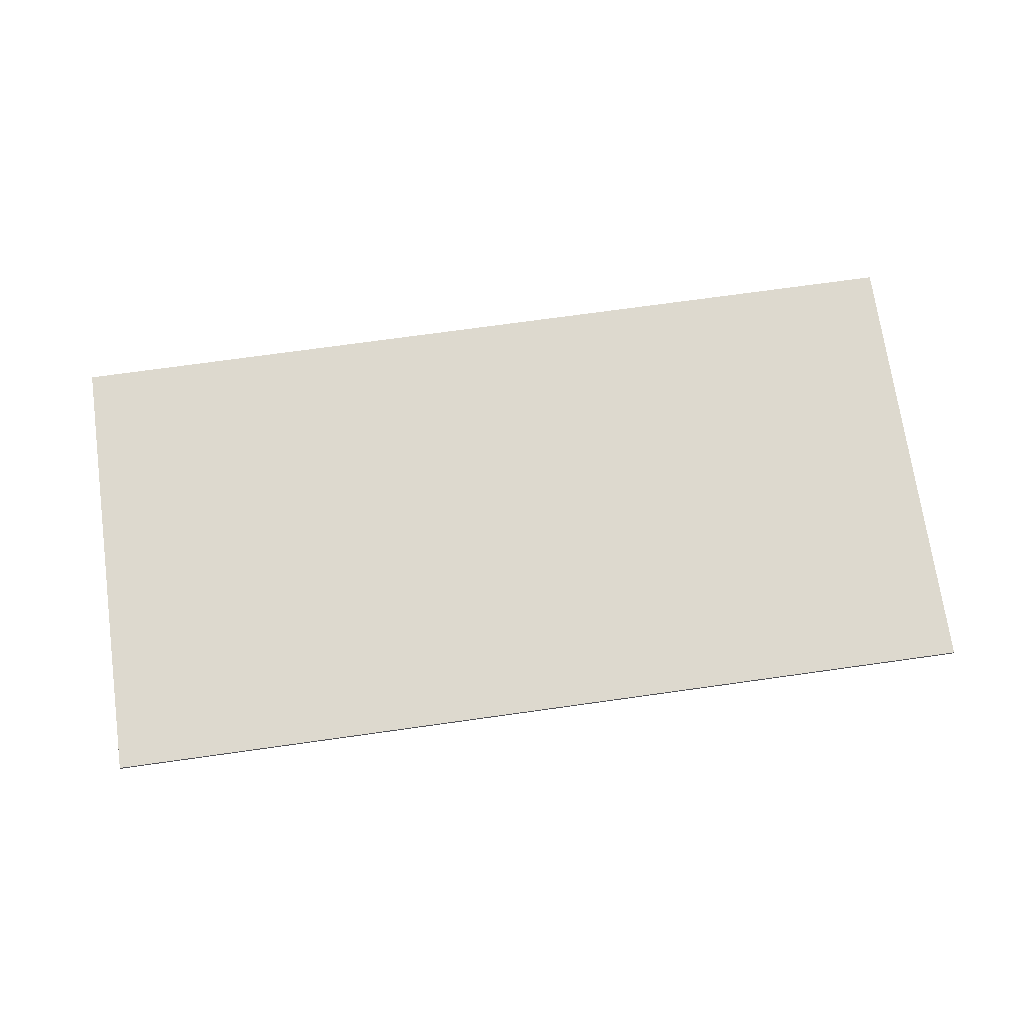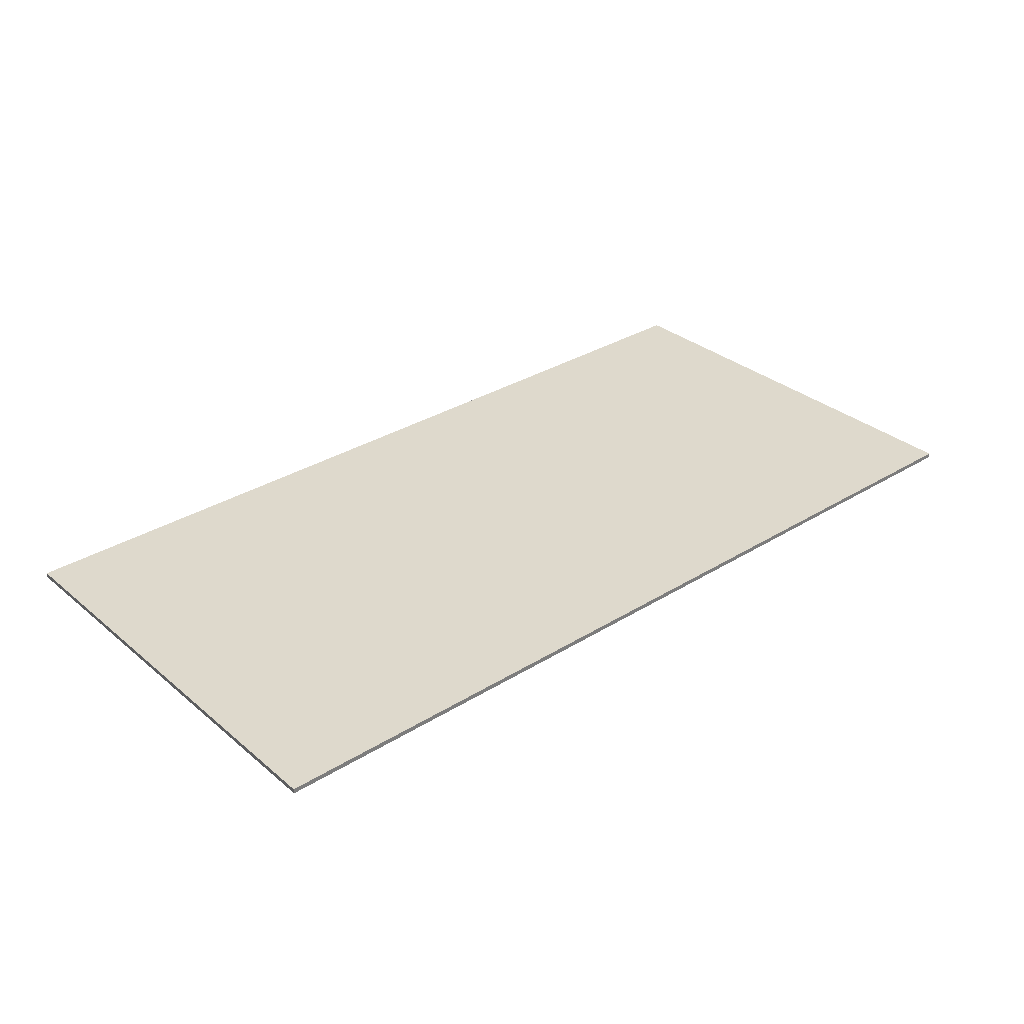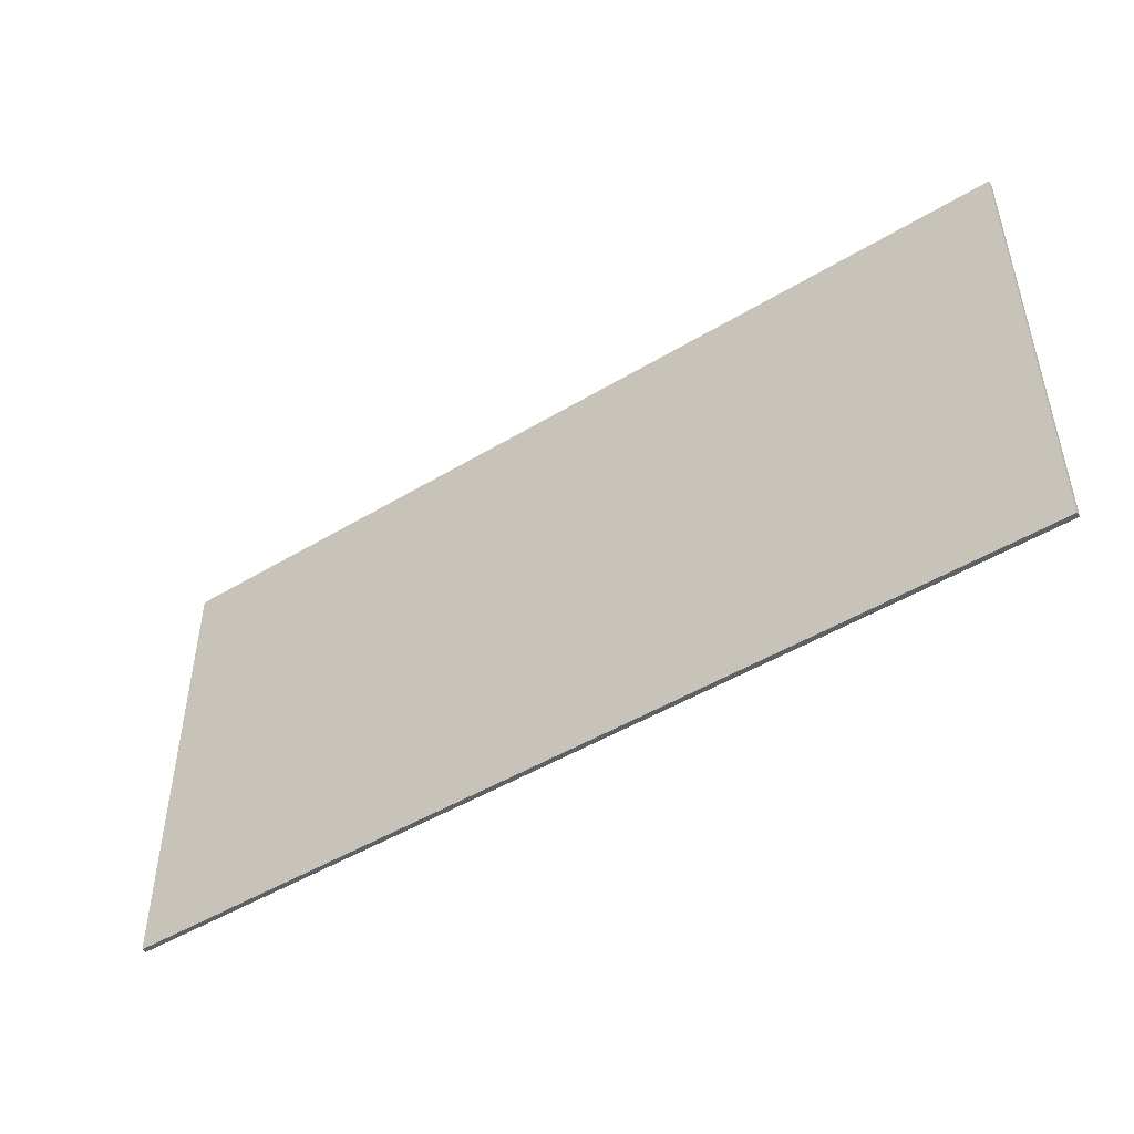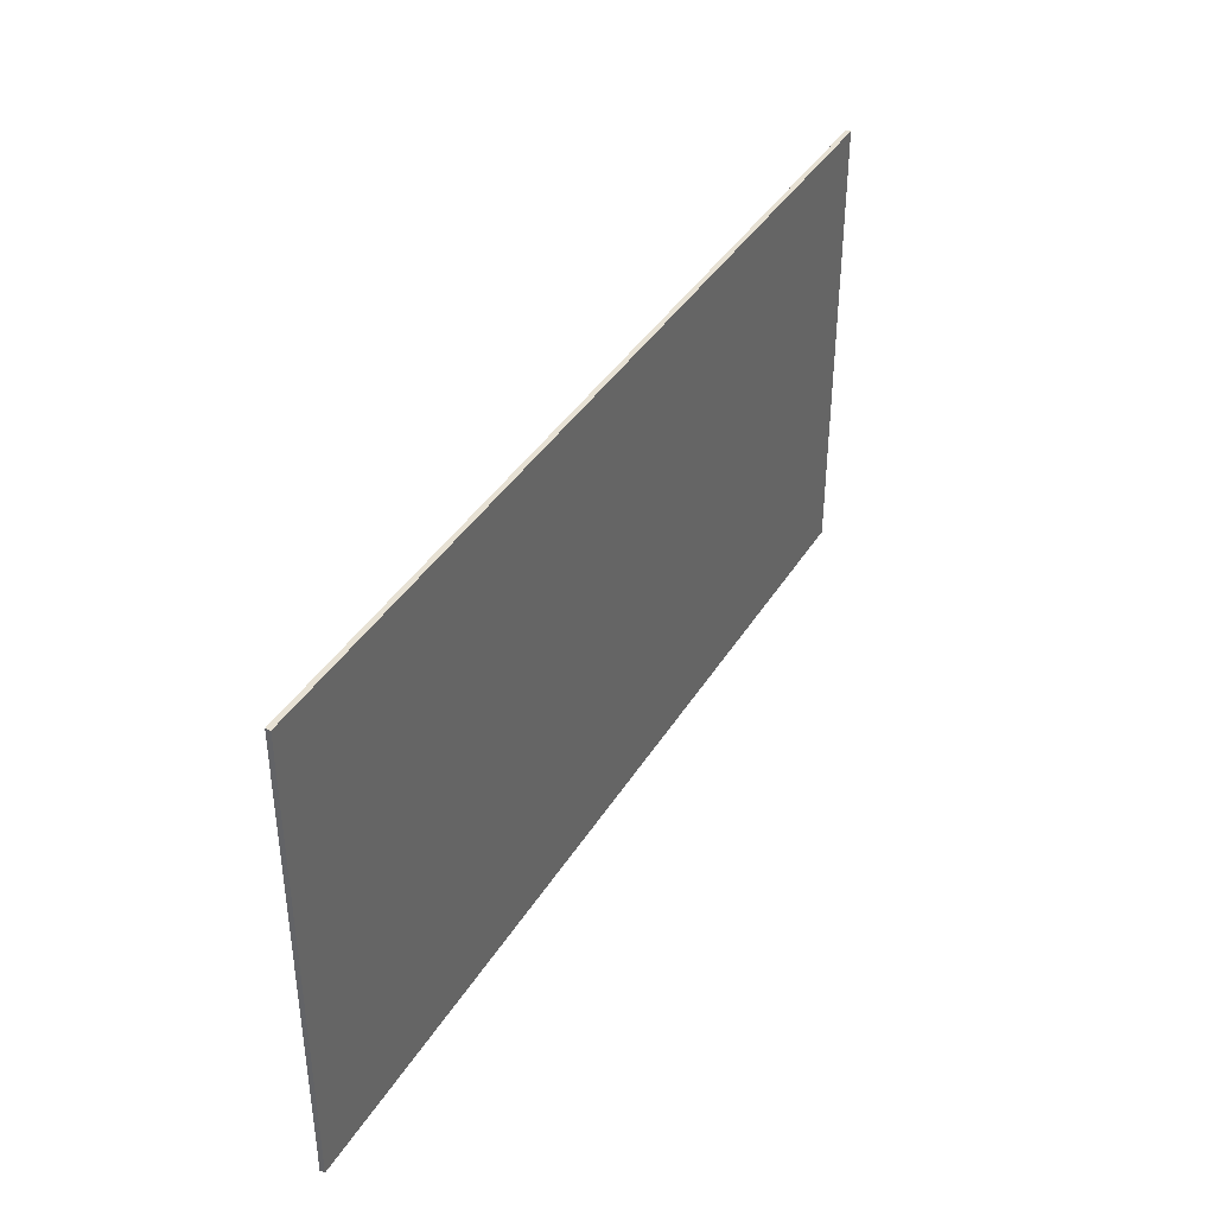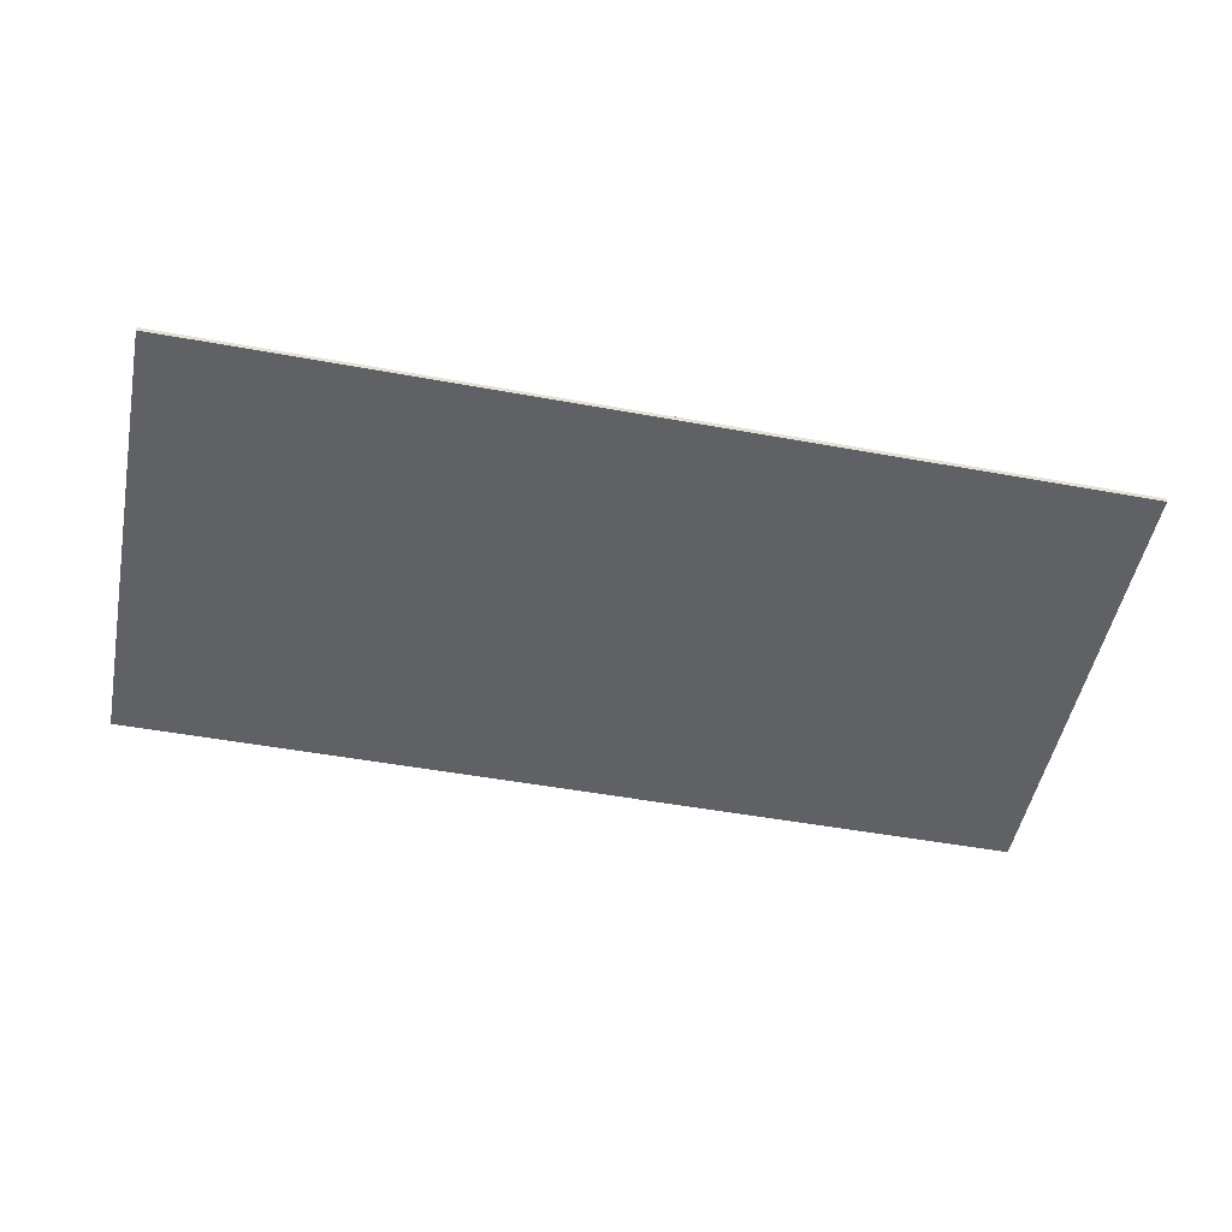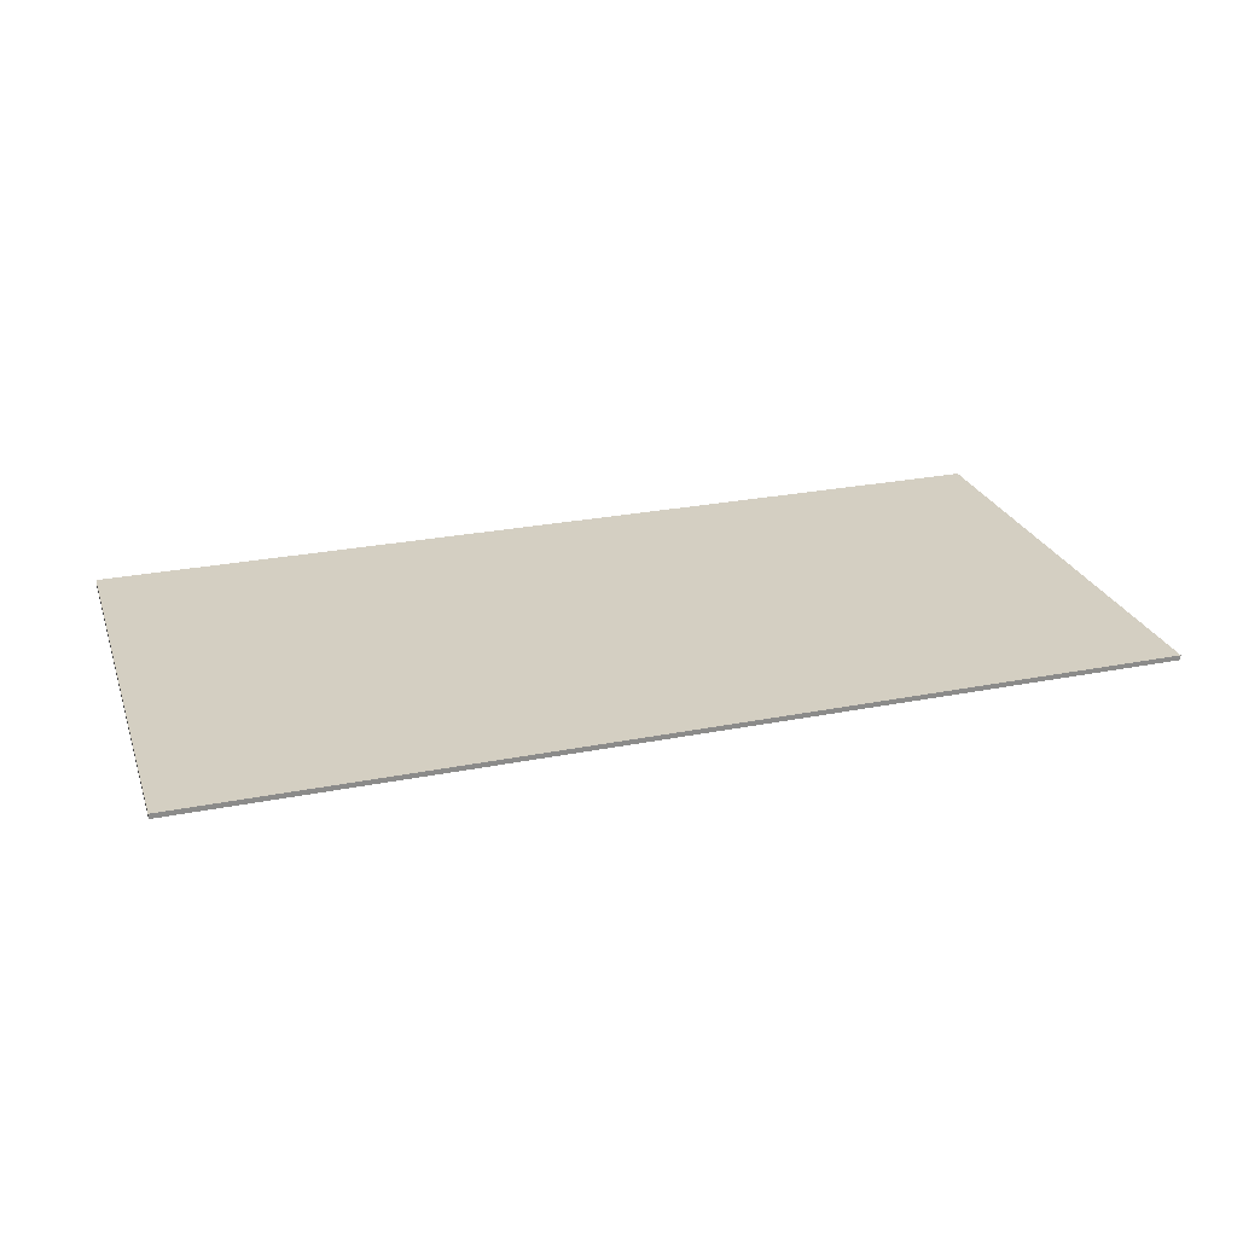
<metadata>
{"format":"obj","ext":"obj","renderer":"f3d","projection":"perspective","resolution":1024,"background":"white","views":[{"elev":71.8,"azim":-8.0,"up":"+Z"},{"elev":32.1,"azim":-40.9,"up":"+Z"},{"elev":-48.2,"azim":-145.9,"up":"+Y"},{"elev":39.4,"azim":-61.5,"up":"+Y"},{"elev":-50.4,"azim":-11.3,"up":"+Z"},{"elev":25.8,"azim":-17.5,"up":"+Z"}]}
</metadata>
<code>
v 121.9 60.96 0
v -121.9 60.96 0
v -121.9 60.96 1.27
v 121.9 60.96 1.27
v -121.9 -60.96 0
v 121.9 -60.96 0
v 121.9 -60.96 1.27
v -121.9 -60.96 1.27
v 121.9 -60.96 1.27
v 121.9 60.96 1.27
v -121.9 60.96 1.27
v -121.9 -60.96 1.27
v 121.9 60.96 0
v 121.9 -60.96 0
v -121.9 -60.96 0
v -121.9 60.96 0
v 121.9 -60.96 0
v 121.9 60.96 0
v 121.9 60.96 1.27
v 121.9 -60.96 1.27
v -121.9 60.96 0
v -121.9 -60.96 0
v -121.9 -60.96 1.27
v -121.9 60.96 1.27
f 1 2 4
f 4 2 3
f 5 6 8
f 8 6 7
f 10 11 9
f 9 11 12
f 14 15 13
f 13 15 16
f 17 18 20
f 20 18 19
f 21 22 24
f 24 22 23

</code>
